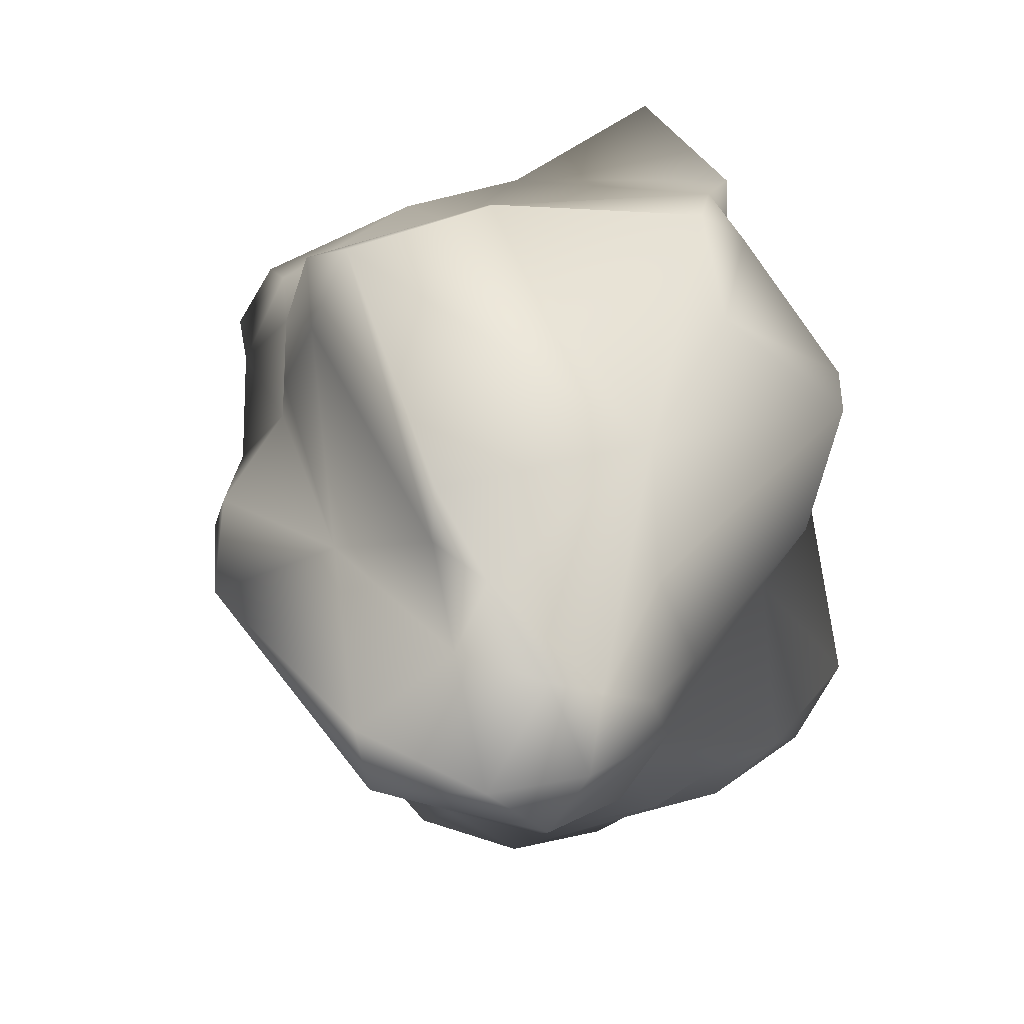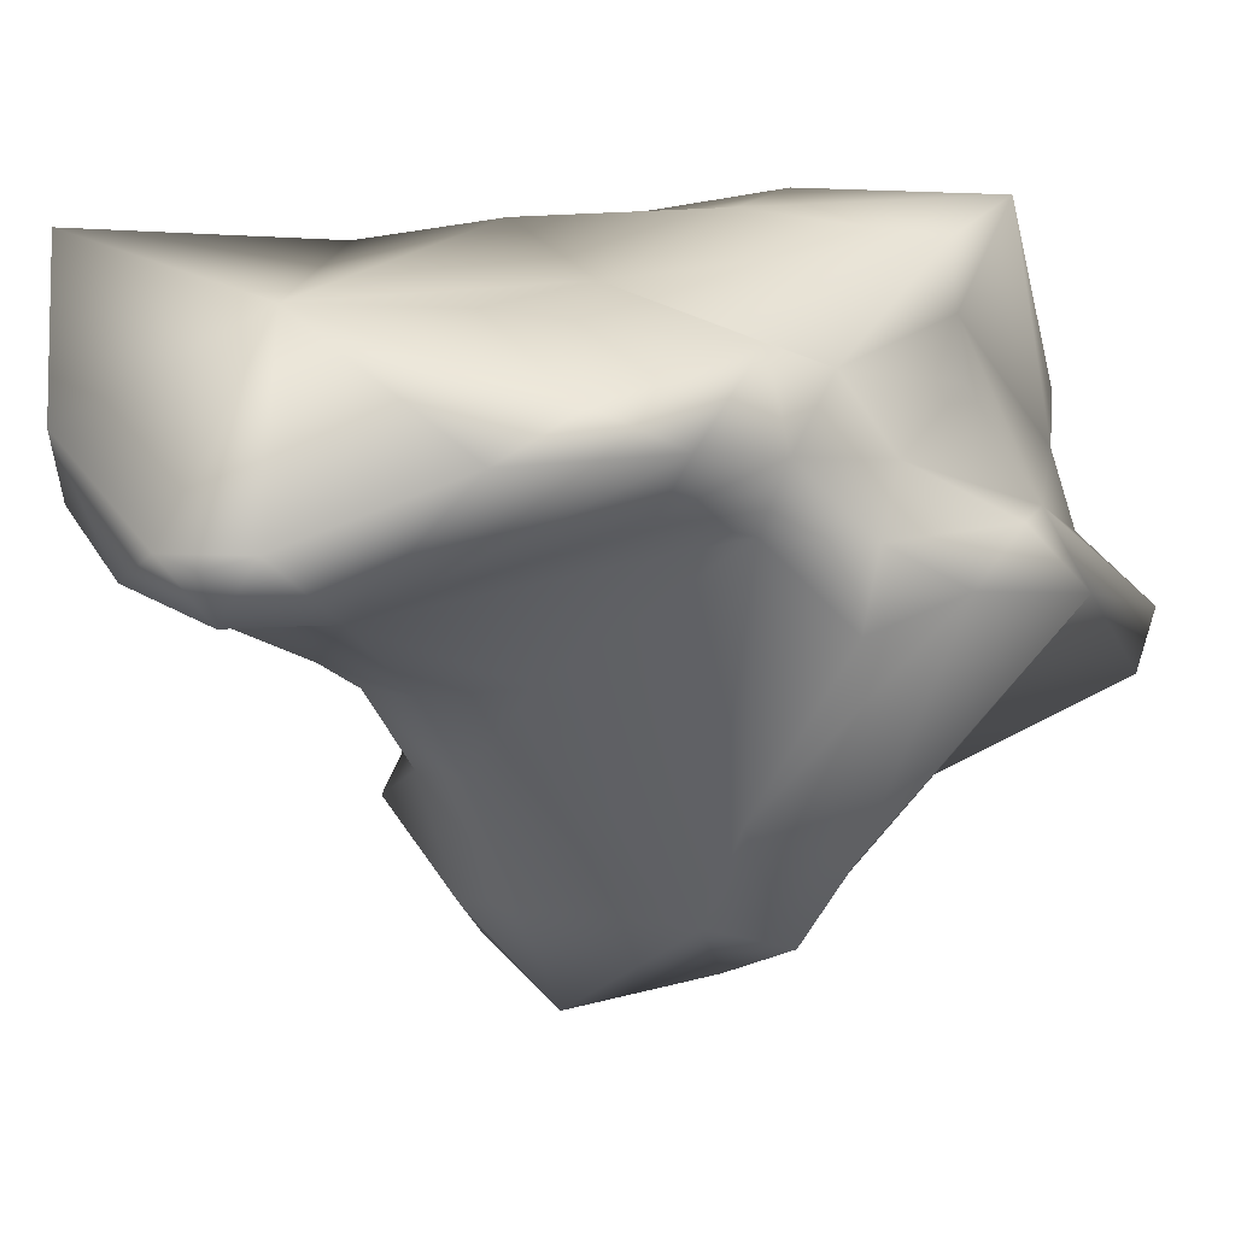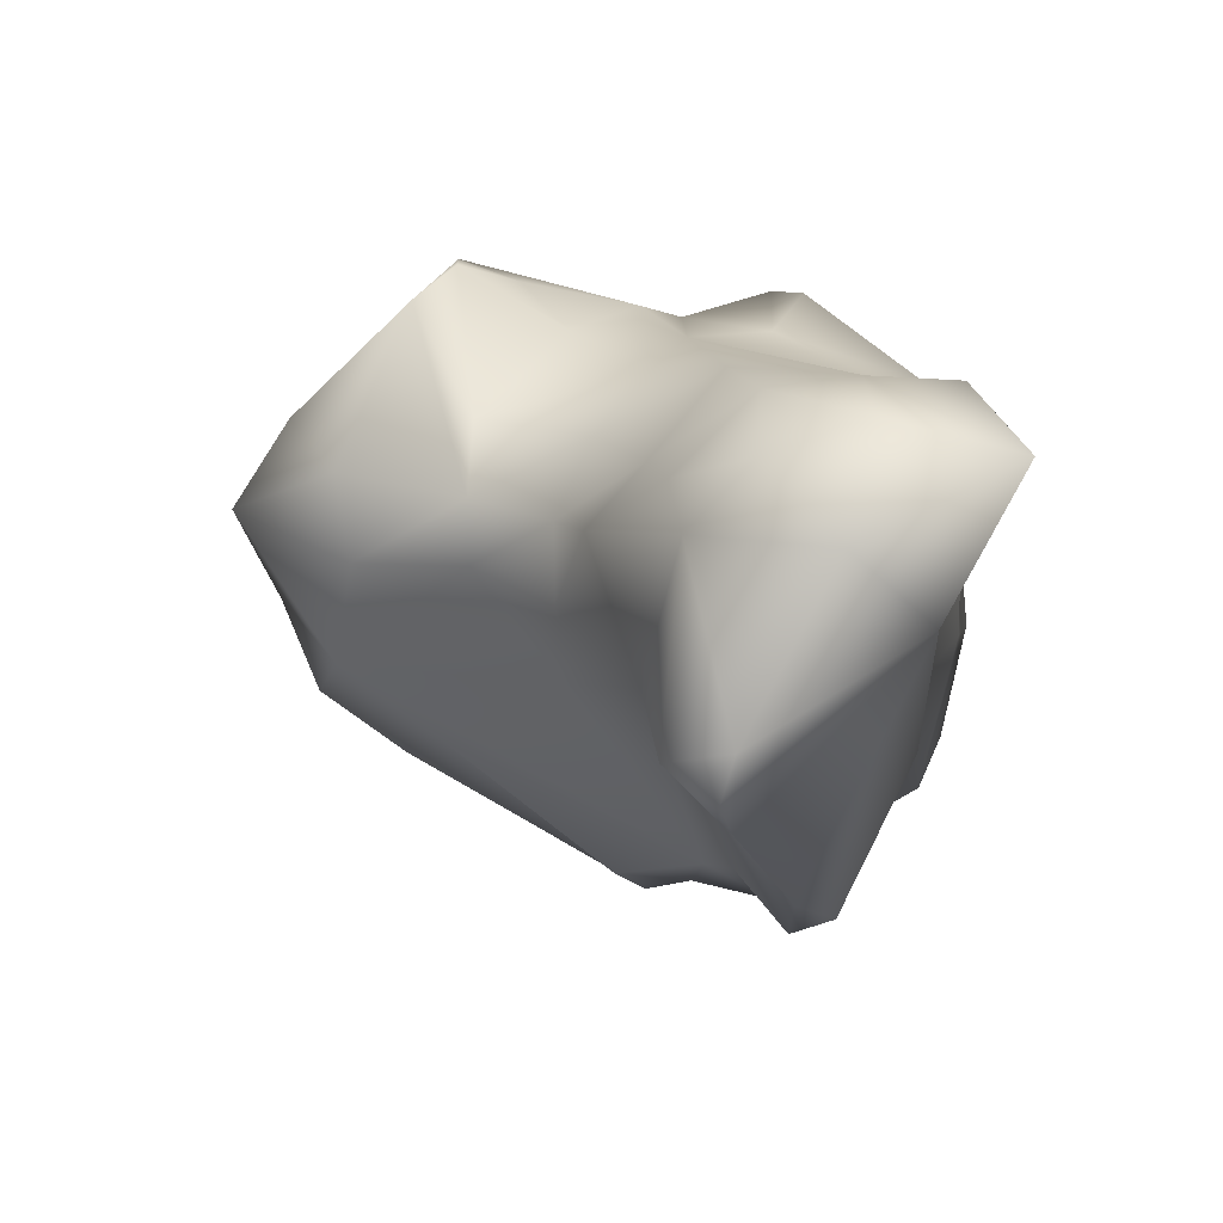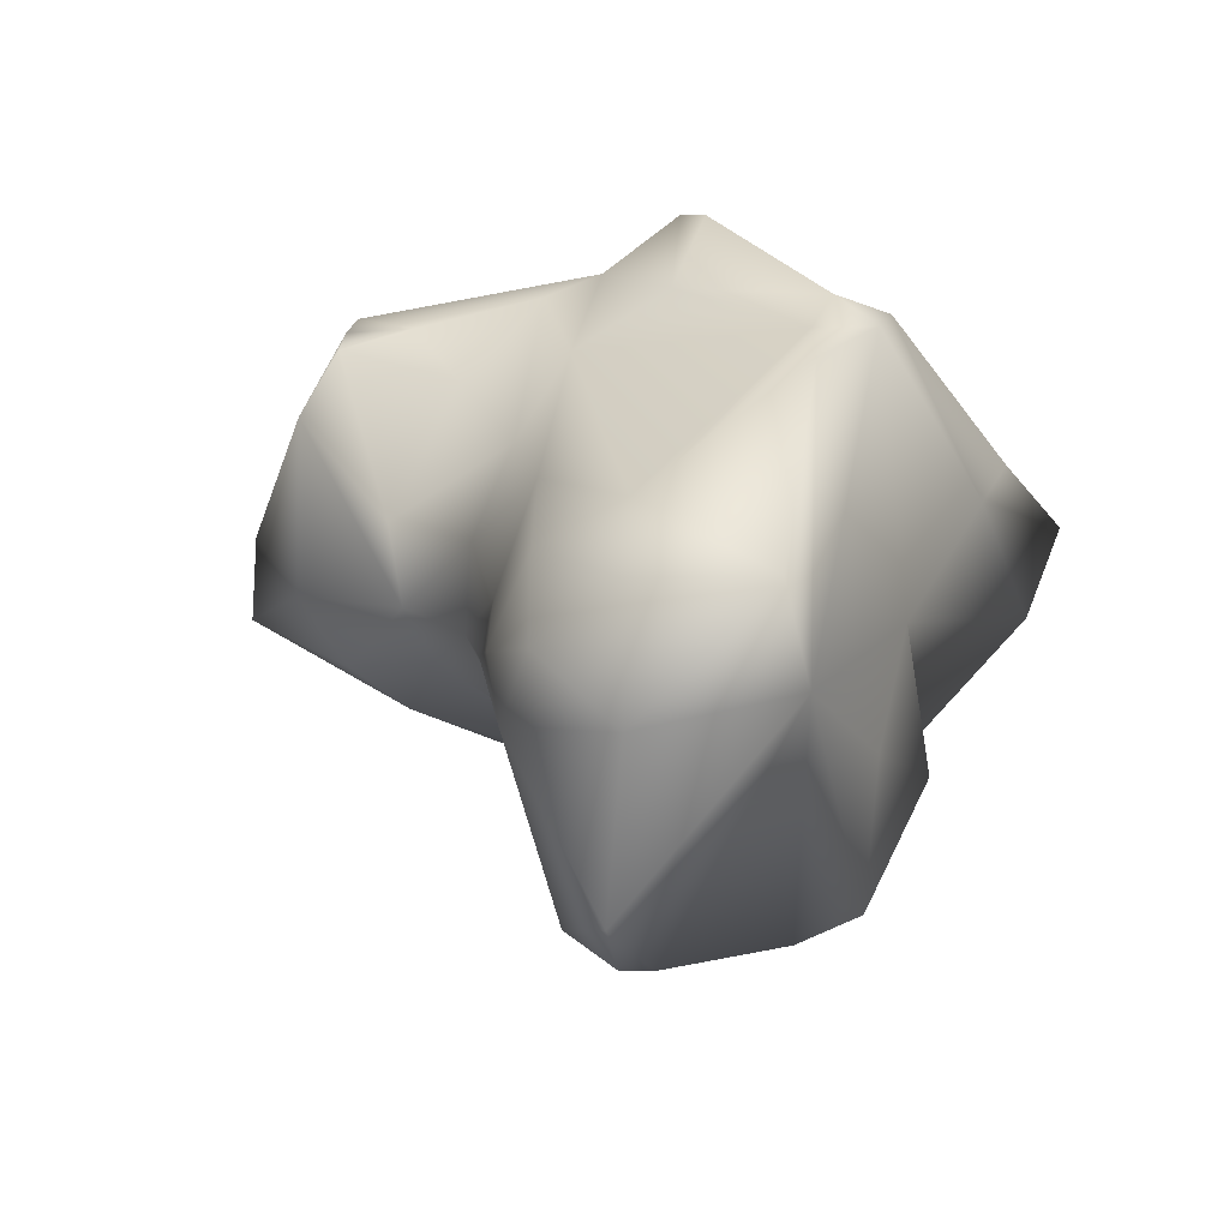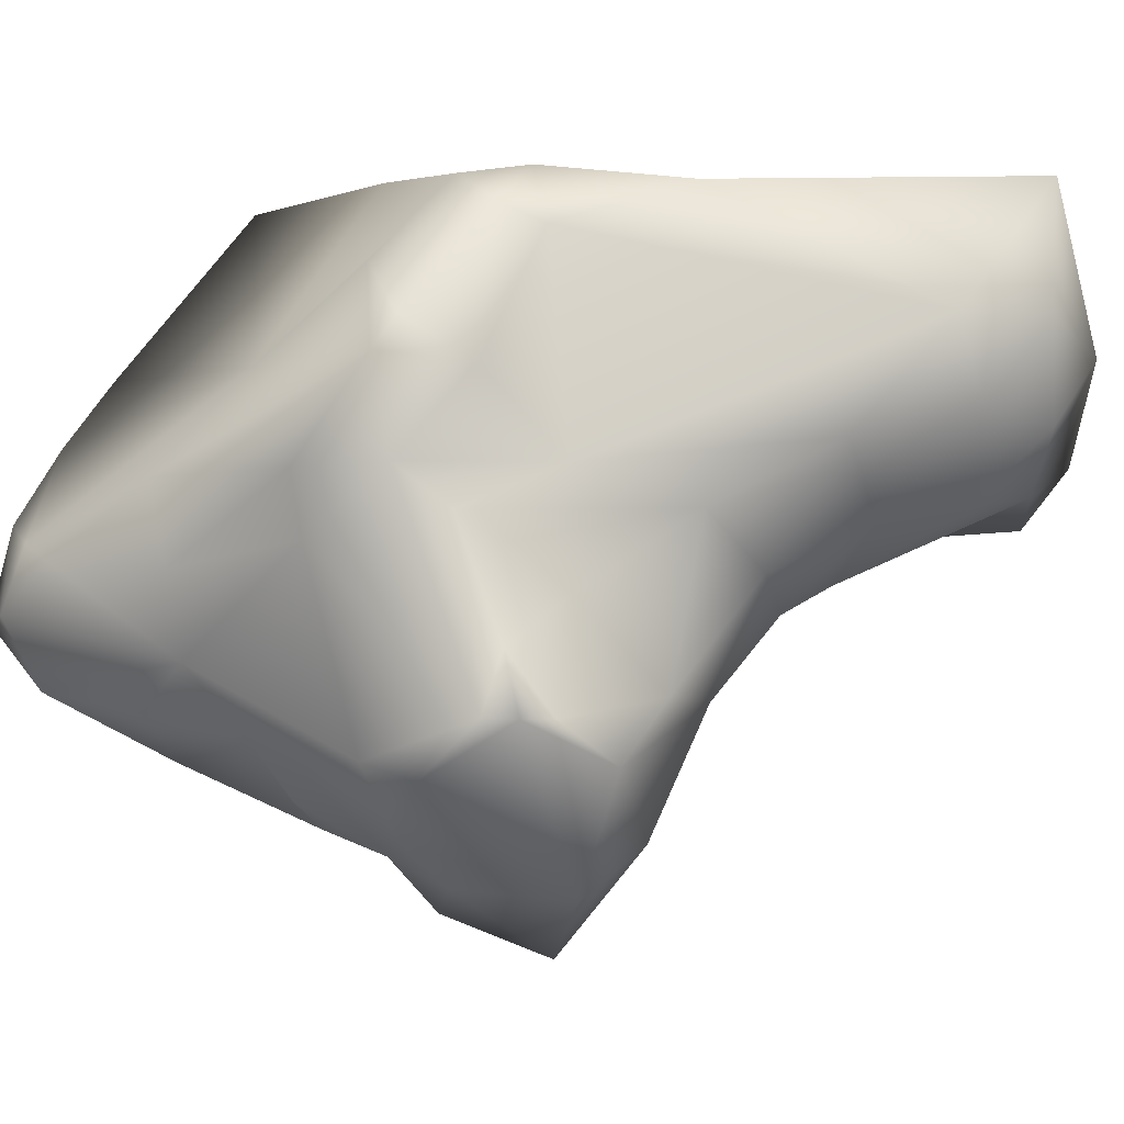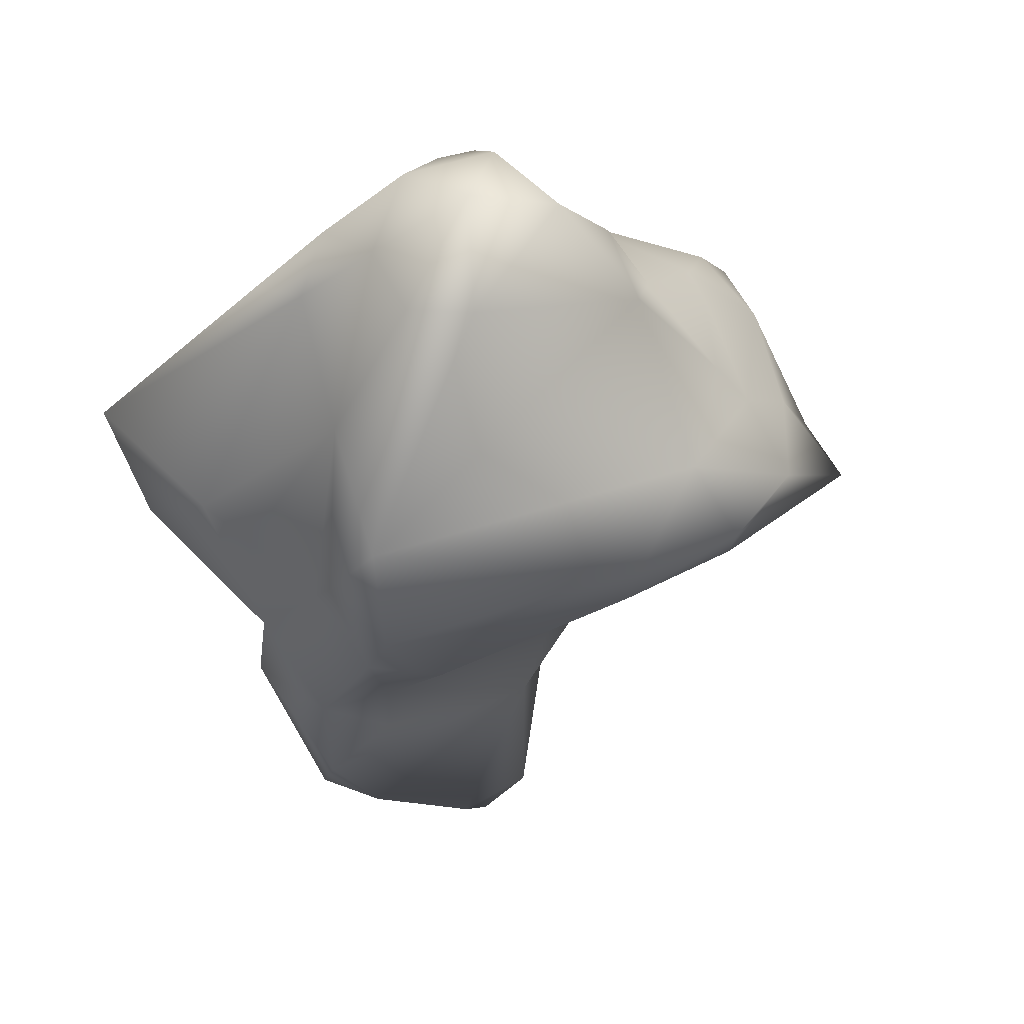
<metadata>
{"format":"obj","ext":"obj","renderer":"f3d","projection":"perspective","resolution":1024,"background":"white","views":[{"elev":20.0,"azim":145.2,"up":"+Z"},{"elev":7.5,"azim":19.8,"up":"+Z"},{"elev":-52.3,"azim":-91.1,"up":"+Y"},{"elev":-32.8,"azim":-63.6,"up":"+Y"},{"elev":-3.8,"azim":-122.4,"up":"+Z"},{"elev":19.3,"azim":106.5,"up":"+Y"}]}
</metadata>
<code>
v -0.01338 -0.03013 -0.0233
v -0.01476 -0.02958 -0.02196
v -0.01348 -0.02848 -0.02354
v -0.01099 -0.02677 -0.02511
v -0.01406 -0.03139 -0.02039
v -0.0109 -0.03345 -0.0223
v -0.009159 -0.0295 -0.02395
v -0.01006 -0.03276 -0.02366
v -0.01496 -0.02757 -0.02182
v -0.01534 -0.02903 -0.01978
v -0.01263 -0.02666 -0.02389
v -0.01051 -0.0258 -0.02573
v -0.008968 -0.02666 -0.02567
v -0.01489 -0.0296 -0.01685
v -0.01052 -0.02922 -0.01819
v -0.009873 -0.03376 -0.02257
v -0.008902 -0.03342 -0.02228
v -0.0067 -0.02636 -0.02543
v -0.002167 -0.02693 -0.02237
v -0.003558 -0.02847 -0.0219
v -0.002533 -0.02946 -0.02068
v -0.005456 -0.03167 -0.02084
v -0.01381 -0.02507 -0.02234
v -0.0149 -0.02697 -0.01983
v -0.01174 -0.02453 -0.02496
v -0.01003 -0.02435 -0.02754
v -0.008699 -0.02496 -0.02751
v -0.01204 -0.02269 -0.01717
v -0.009591 -0.02033 -0.01671
v -0.005885 -0.02511 -0.01785
v -0.006876 -0.02866 -0.01826
v -0.004056 -0.03058 -0.01985
v -0.004471 -0.02304 -0.0306
v -0.00145 -0.02727 -0.02089
v -0.000578 -0.02556 -0.0243
v -0.000266 -0.02543 -0.02255
v -0.00329 -0.02412 -0.02829
v -0.002142 -0.02661 -0.0189
v -0.01221 -0.0227 -0.02375
v -0.01134 -0.02007 -0.02292
v -0.01016 -0.02033 -0.018
v -0.01091 -0.02273 -0.02746
v -0.01245 -0.02054 -0.02886
v -0.008006 -0.024 -0.03007
v -0.009687 -0.02302 -0.03042
v -0.009832 -0.01935 -0.0176
v -0.008492 -0.0192 -0.01682
v -0.004335 -0.02151 -0.0165
v 2.3e-05 -0.02181 -0.01708
v -0.001261 -0.02499 -0.01941
v -0.007879 -0.02191 -0.03282
v -0.002836 -0.02199 -0.03111
v -0.00473 -0.02099 -0.03199
v -0.000387 -0.02376 -0.02116
v 0.001183 -0.02417 -0.02353
v 0.001772 -0.02263 -0.02237
v -0.001471 -0.02252 -0.02912
v -0.01149 -0.02008 -0.02549
v -0.01074 -0.01782 -0.0239
v -0.01054 -0.01849 -0.02096
v -0.009885 -0.01689 -0.02293
v -0.01248 -0.01908 -0.02794
v -0.009851 -0.02125 -0.03152
v -0.01222 -0.01842 -0.02795
v -0.01048 -0.01673 -0.02016
v -0.007846 -0.01749 -0.01868
v -0.003628 -0.02018 -0.01612
v -0.004993 -0.01632 -0.02062
v 0.000639 -0.01919 -0.01626
v 0.00013 -0.0215 -0.01852
v 0.000467 -0.02214 -0.01982
v -0.007133 -0.01984 -0.03136
v -0.002452 -0.02023 -0.03009
v -0.005468 -0.01939 -0.03076
v 0.001275 -0.01887 -0.02241
v 0.002789 -0.02131 -0.02383
v -0.01166 -0.0184 -0.02658
v -0.01184 -0.01778 -0.02792
v -0.01023 -0.01625 -0.02086
v -0.008539 -0.01541 -0.02303
v -0.007883 -0.01603 -0.02438
v -0.01017 -0.01734 -0.02914
v -0.008338 -0.01797 -0.03032
v -0.003856 -0.01456 -0.02289
v -0.001233 -0.01293 -0.02416
v 0.000448 -0.01445 -0.02193
v 0.000777 -0.0158 -0.02033
v 0.000785 -0.0159 -0.02148
v -0.002013 -0.01612 -0.02877
v -0.004435 -0.01833 -0.03018
v -0.006851 -0.01659 -0.02891
v -0.005751 -0.01693 -0.02953
v 0.001087 -0.01469 -0.02335
v 0.002969 -0.01543 -0.02478
v 0.002597 -0.01549 -0.02621
v -0.00903 -0.01671 -0.02875
v -0.004832 -0.01451 -0.02484
v -0.004517 -0.01502 -0.02672
v -0.002484 -0.01295 -0.02465
v -0.000706 -0.01261 -0.02567
v -7.5e-05 -0.01312 -0.02371
v -0.004785 -0.01646 -0.02835
v -0.003131 -0.01481 -0.02775
v -0.000456 -0.01366 -0.02727
v 0.001373 -0.01317 -0.02572
f 1 2 3
f 1 3 4
f 1 5 2
f 6 5 1
f 7 1 4
f 1 7 8
f 6 1 8
f 2 9 3
f 10 9 2
f 5 10 2
f 9 11 3
f 4 3 11
f 4 11 12
f 4 13 7
f 13 4 12
f 5 14 10
f 5 15 14
f 6 15 5
f 6 8 16
f 6 16 17
f 15 6 17
f 18 7 13
f 7 19 20
f 7 20 21
f 7 21 22
f 8 7 17
f 17 7 22
f 18 19 7
f 17 16 8
f 11 9 23
f 24 23 9
f 9 10 24
f 14 24 10
f 23 25 11
f 11 25 12
f 12 25 26
f 27 12 26
f 27 13 12
f 27 18 13
f 24 14 28
f 15 28 14
f 15 29 28
f 15 30 29
f 31 30 15
f 32 15 22
f 32 31 15
f 15 17 22
f 33 19 18
f 27 33 18
f 20 19 34
f 35 36 19
f 35 19 37
f 19 33 37
f 19 36 34
f 34 21 20
f 32 21 38
f 21 34 38
f 22 21 32
f 39 25 23
f 24 40 23
f 23 40 39
f 24 28 41
f 24 41 40
f 42 25 39
f 26 25 42
f 26 42 43
f 44 26 45
f 44 27 26
f 26 43 45
f 27 44 33
f 28 29 41
f 41 29 46
f 47 46 29
f 30 48 29
f 47 29 48
f 31 38 30
f 30 49 48
f 49 30 50
f 38 50 30
f 31 32 38
f 33 44 51
f 33 52 37
f 51 53 33
f 52 33 53
f 38 34 50
f 34 54 50
f 54 34 36
f 35 55 36
f 37 55 35
f 36 56 54
f 56 36 55
f 55 37 57
f 52 57 37
f 58 42 39
f 59 58 39
f 59 39 40
f 60 40 41
f 40 60 61
f 40 61 59
f 41 46 60
f 62 43 42
f 62 42 58
f 63 43 64
f 64 43 62
f 63 45 43
f 51 44 45
f 51 45 63
f 46 65 60
f 46 47 66
f 65 46 66
f 67 68 47
f 47 68 66
f 48 67 47
f 48 69 67
f 69 48 49
f 50 70 49
f 69 49 70
f 71 70 50
f 50 54 71
f 72 51 63
f 51 72 53
f 53 73 52
f 73 57 52
f 53 72 74
f 53 74 73
f 56 75 54
f 54 75 71
f 56 55 76
f 76 55 57
f 56 76 75
f 57 73 76
f 58 77 62
f 58 59 77
f 77 59 78
f 61 78 59
f 60 65 79
f 61 60 79
f 61 79 80
f 81 61 80
f 61 81 78
f 62 77 64
f 63 64 82
f 63 82 83
f 63 83 72
f 77 78 64
f 64 78 82
f 66 79 65
f 66 68 79
f 67 69 68
f 79 68 84
f 68 85 84
f 86 85 68
f 68 69 87
f 86 68 87
f 87 69 88
f 88 69 70
f 88 70 75
f 71 75 70
f 83 74 72
f 76 73 89
f 73 90 89
f 90 73 74
f 74 83 91
f 74 92 90
f 74 91 92
f 93 88 75
f 76 94 75
f 93 75 94
f 89 95 76
f 94 76 95
f 78 96 82
f 96 78 81
f 79 84 80
f 84 97 80
f 81 80 97
f 81 98 96
f 81 97 98
f 83 82 96
f 91 83 96
f 85 99 84
f 84 99 97
f 100 99 85
f 101 100 85
f 86 101 85
f 87 88 86
f 88 93 86
f 93 101 86
f 102 89 90
f 103 104 89
f 89 104 95
f 89 102 103
f 102 90 92
f 98 91 96
f 102 91 98
f 91 102 92
f 94 105 93
f 93 105 101
f 105 94 95
f 95 104 105
f 98 97 99
f 104 98 100
f 103 102 98
f 98 104 103
f 98 99 100
f 104 100 105
f 100 101 105

</code>
